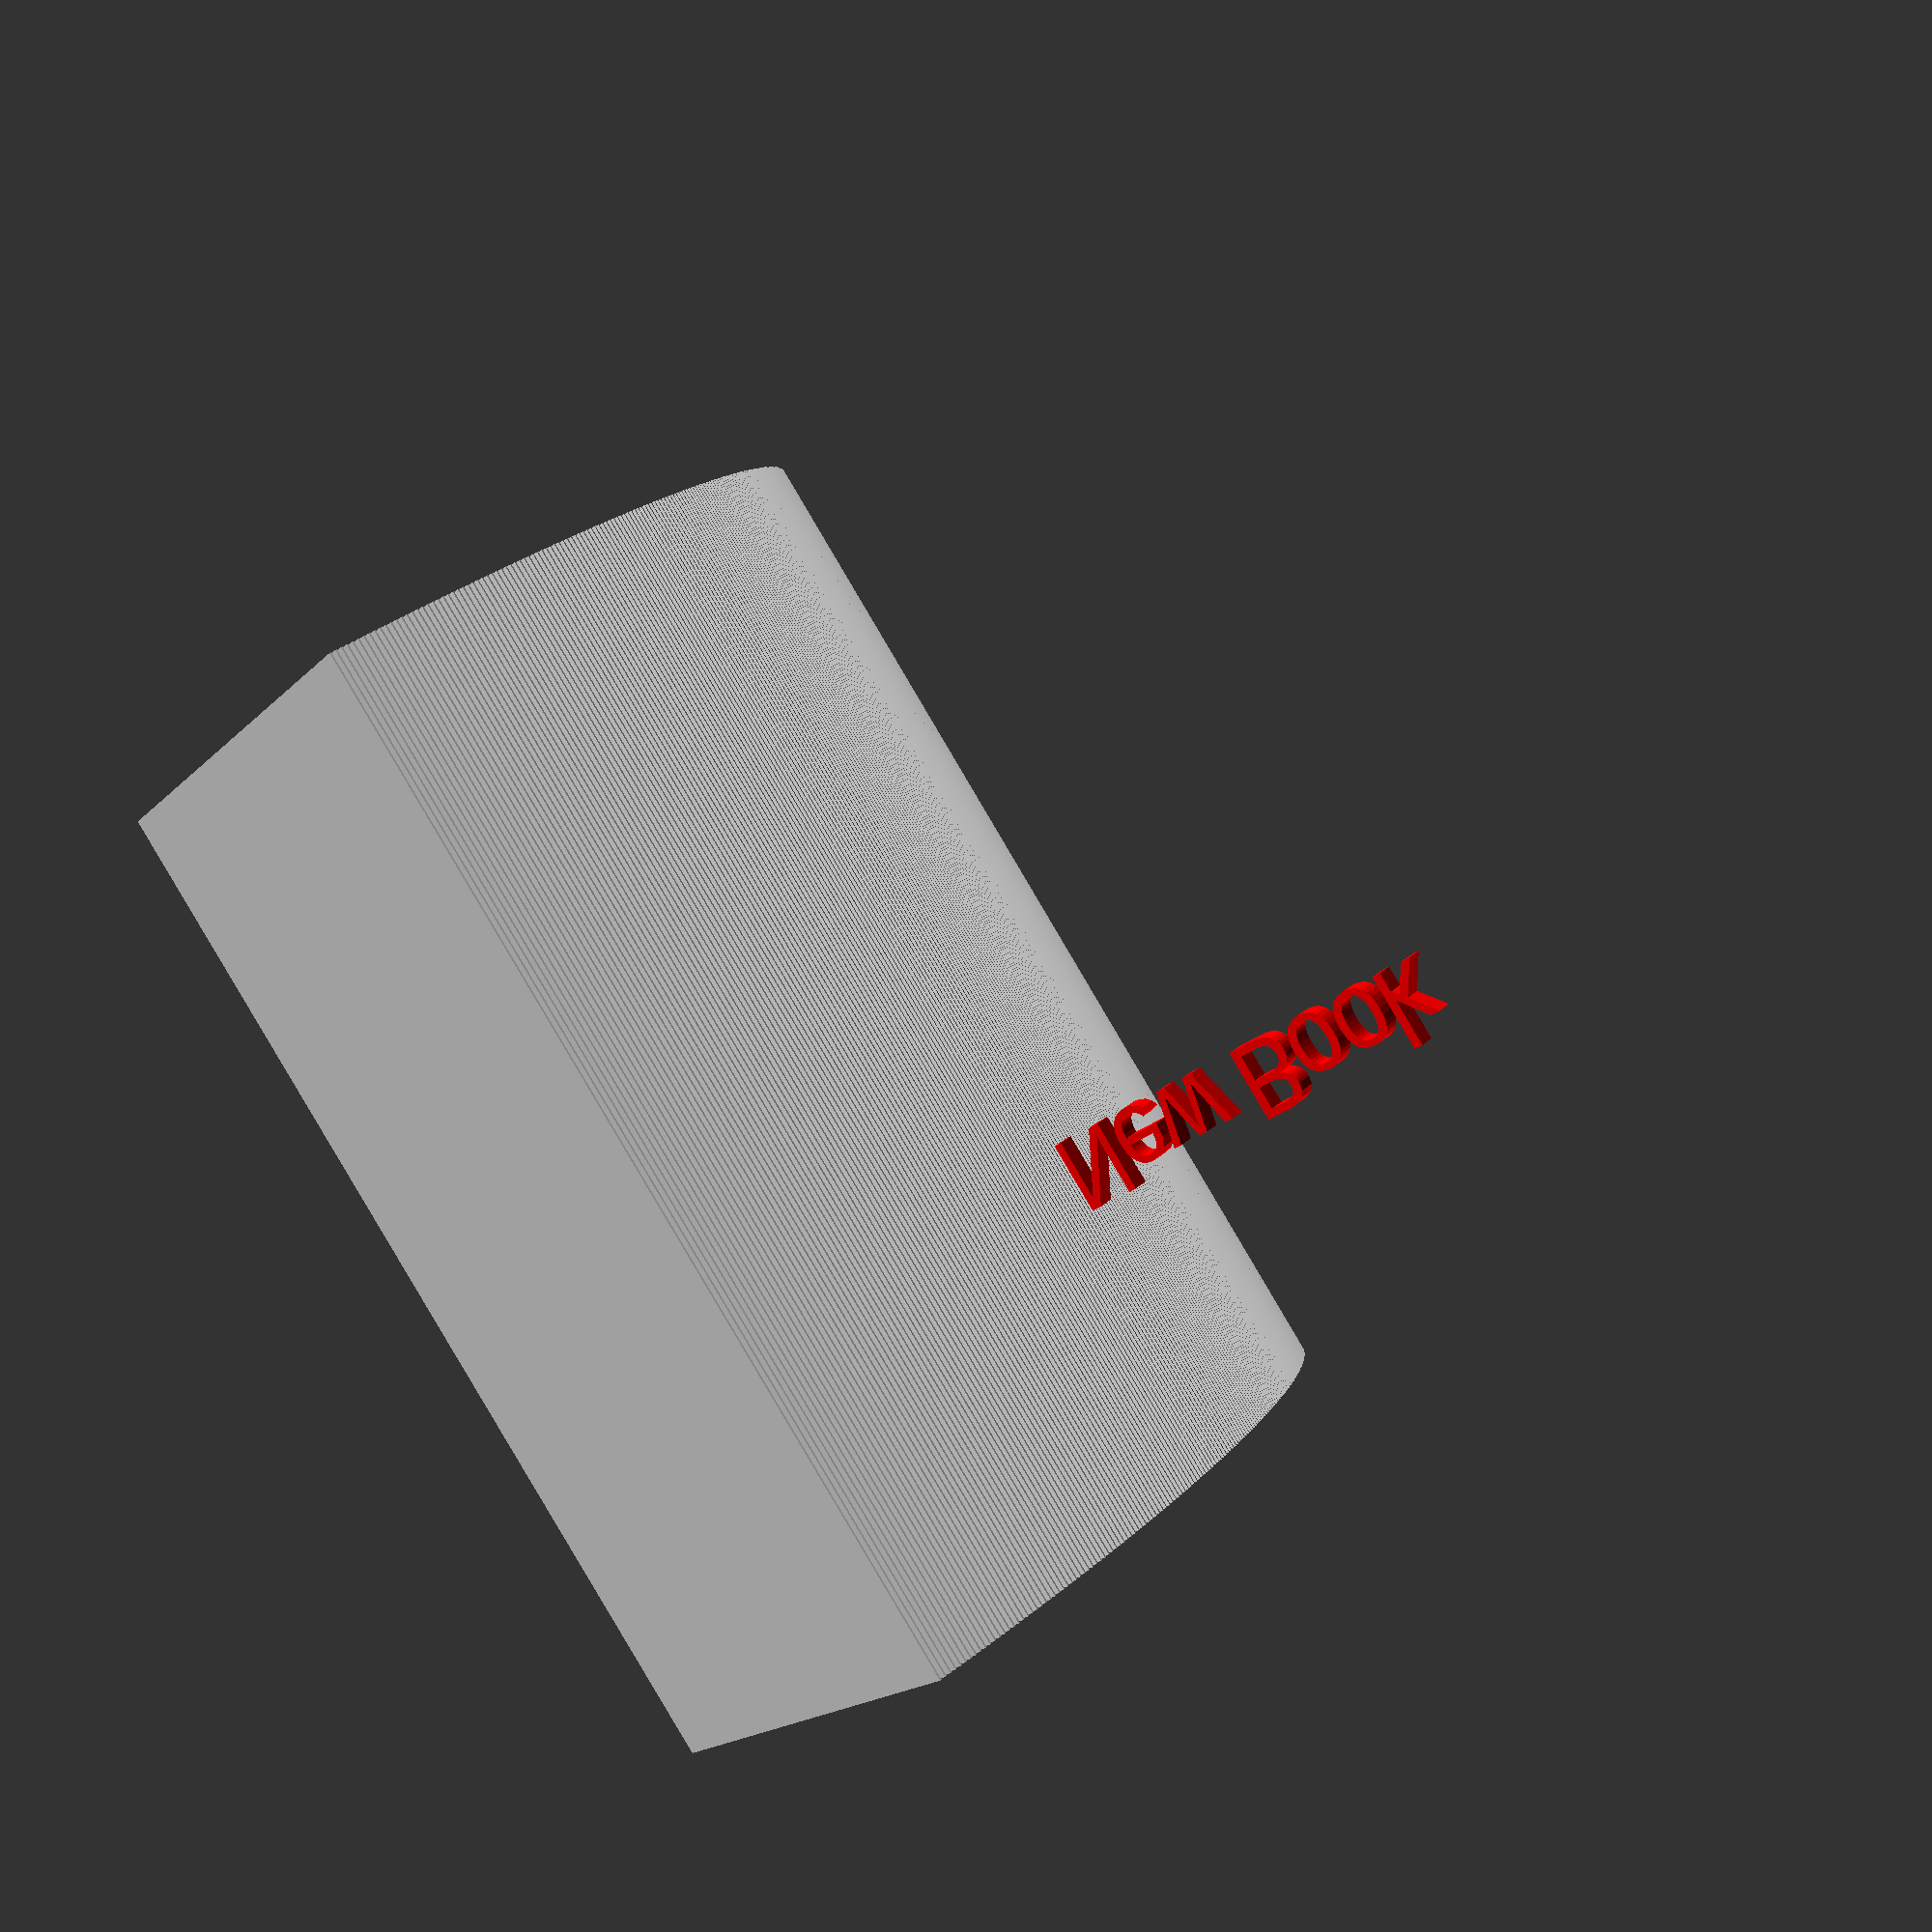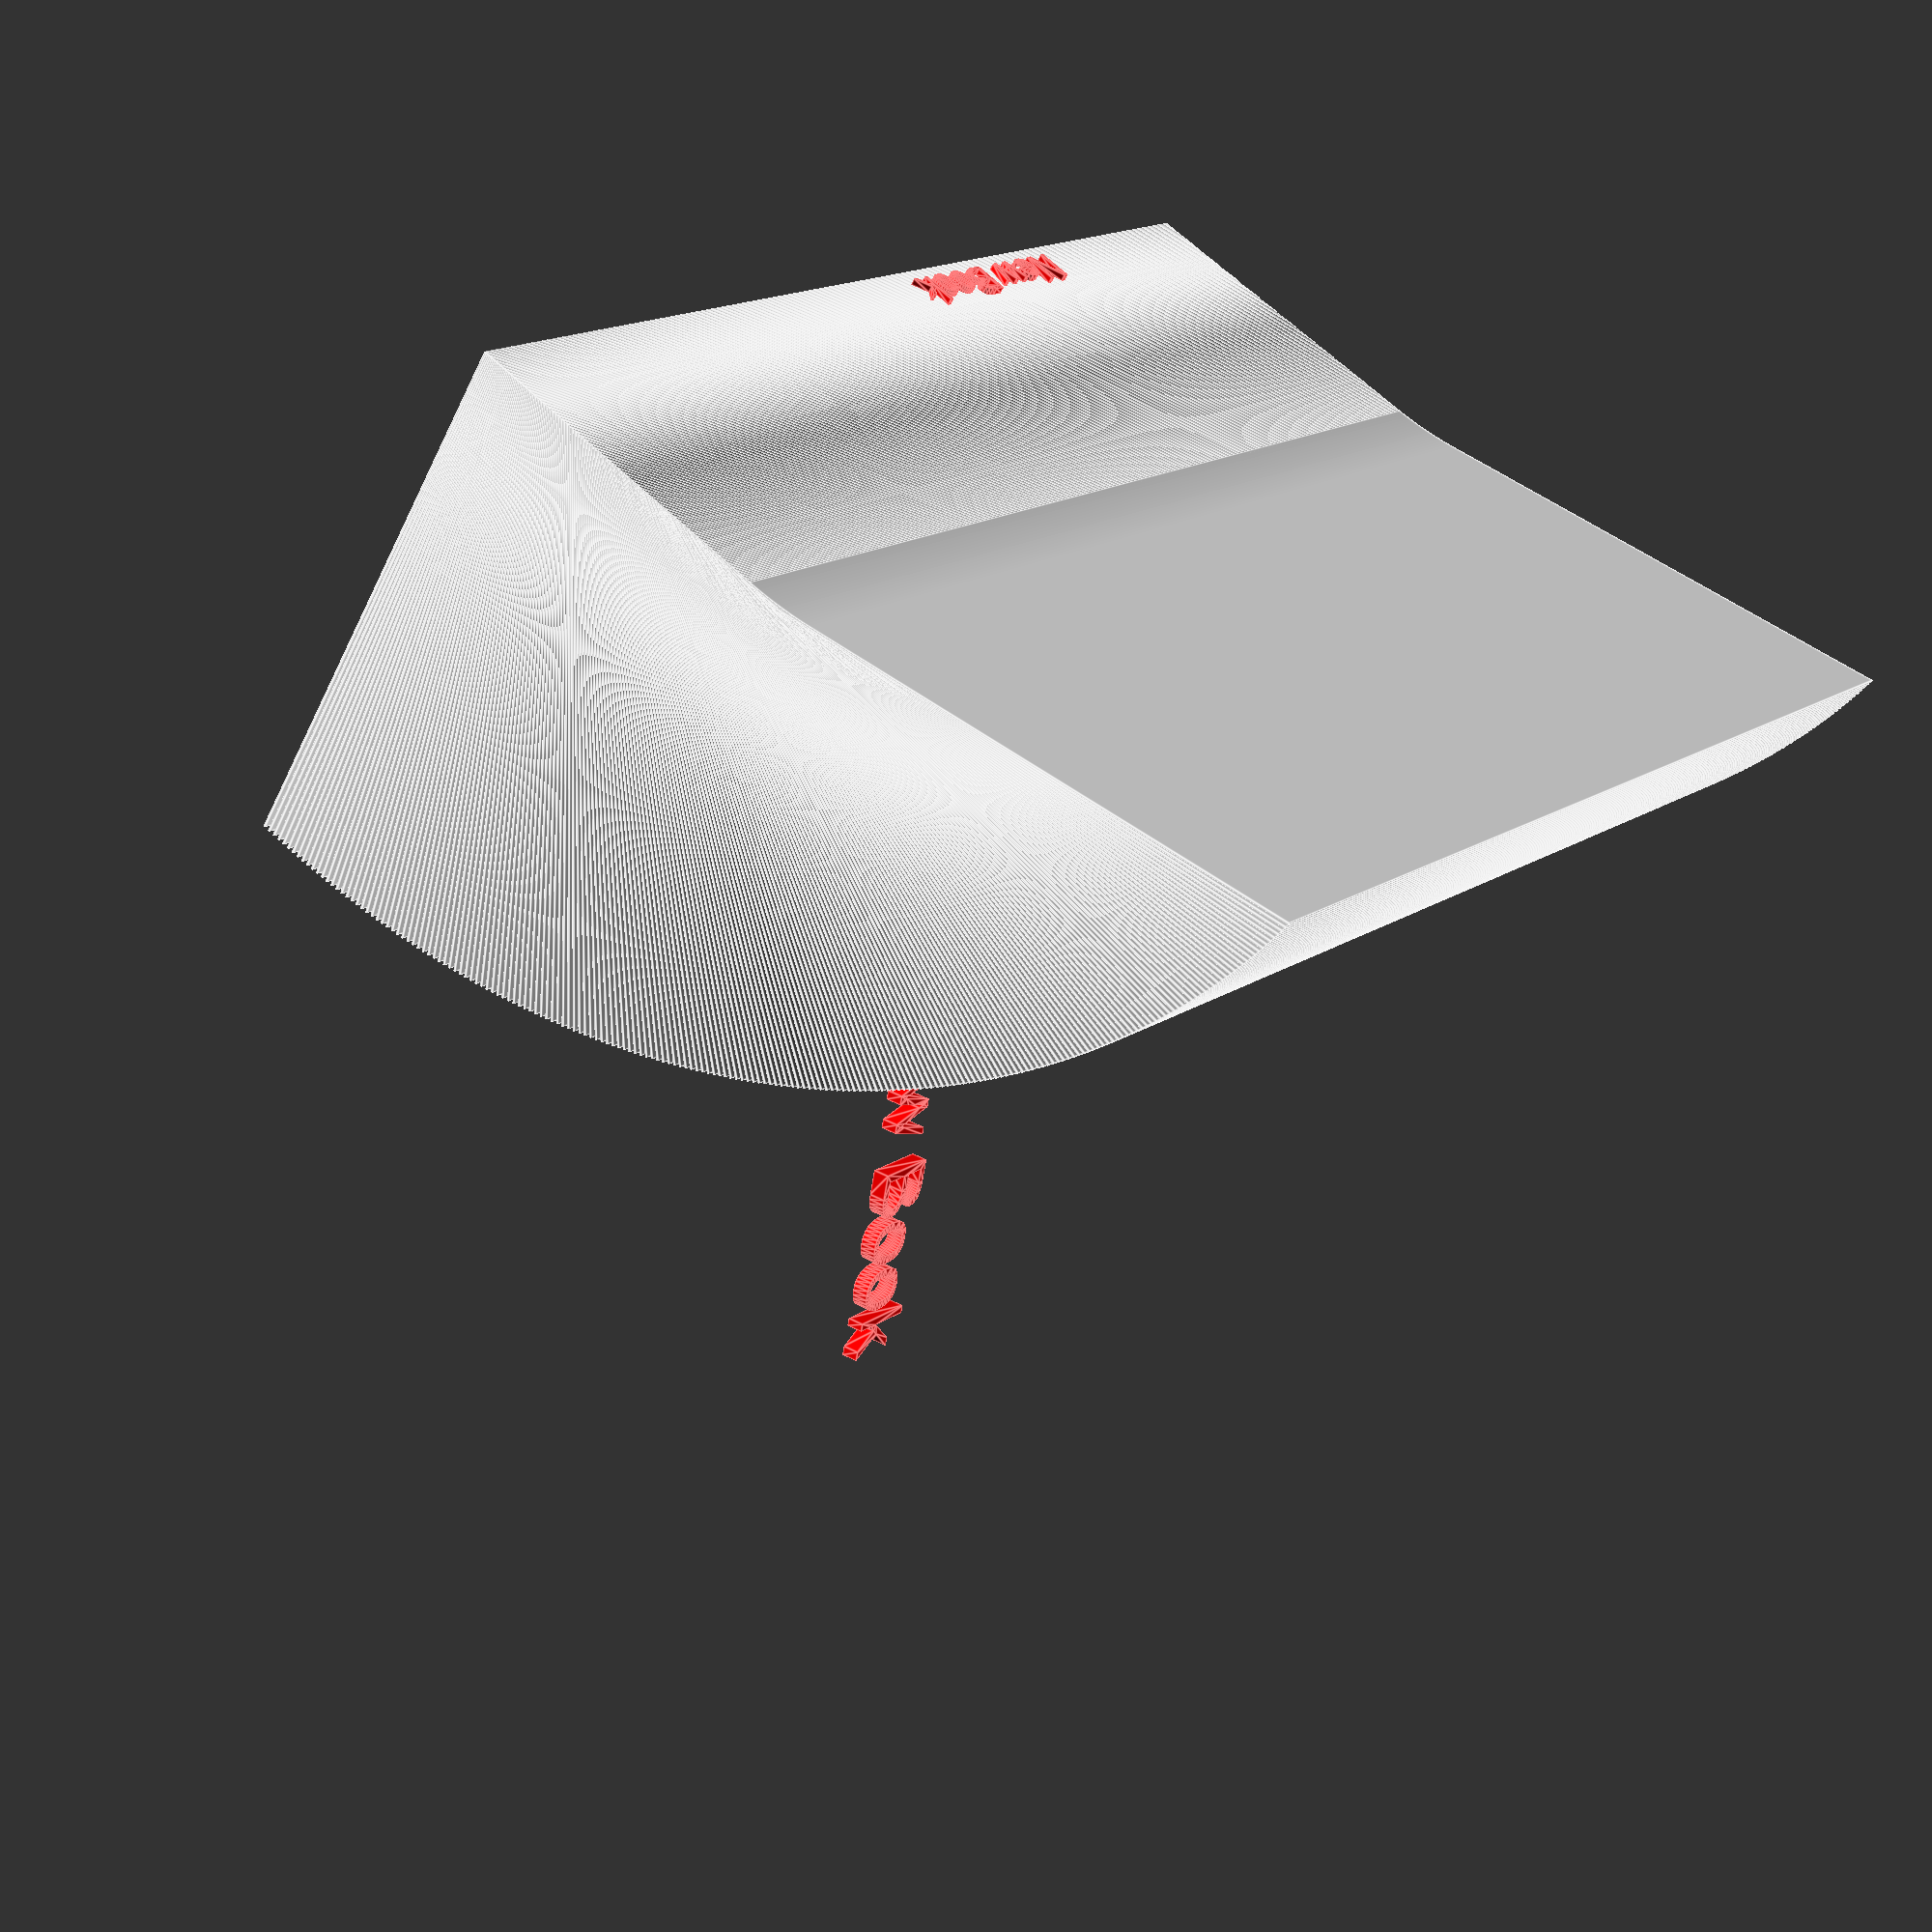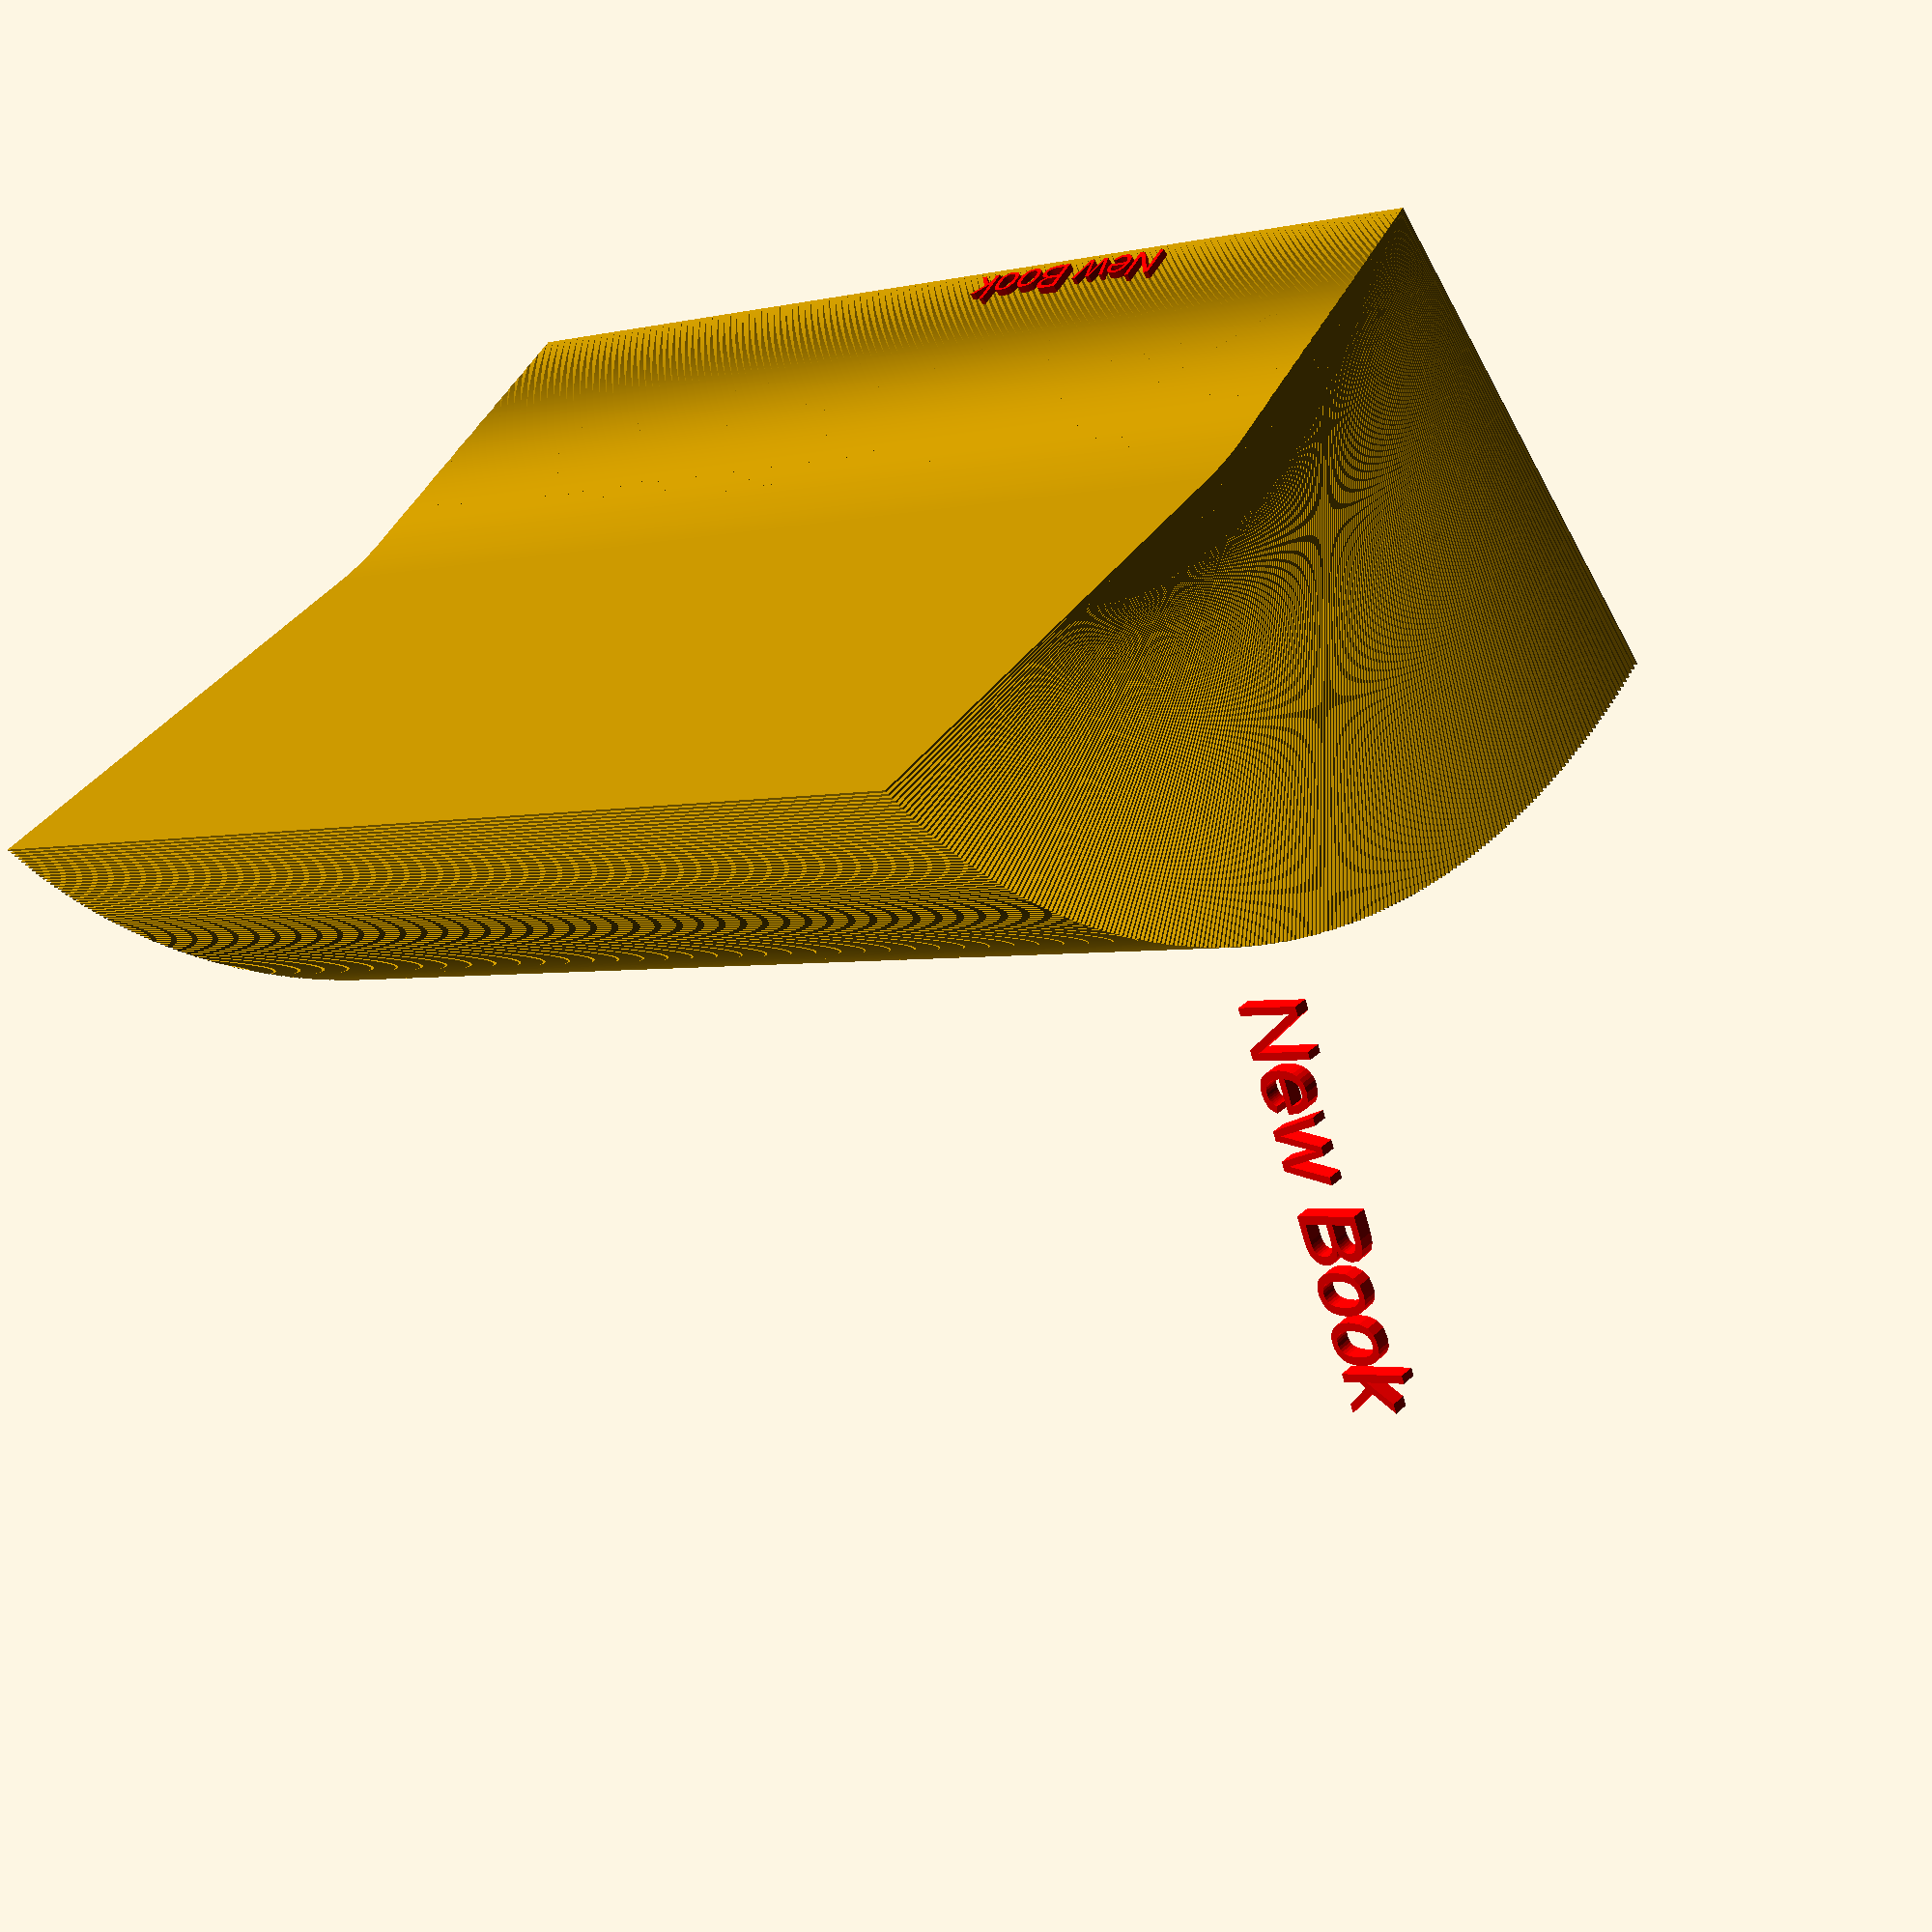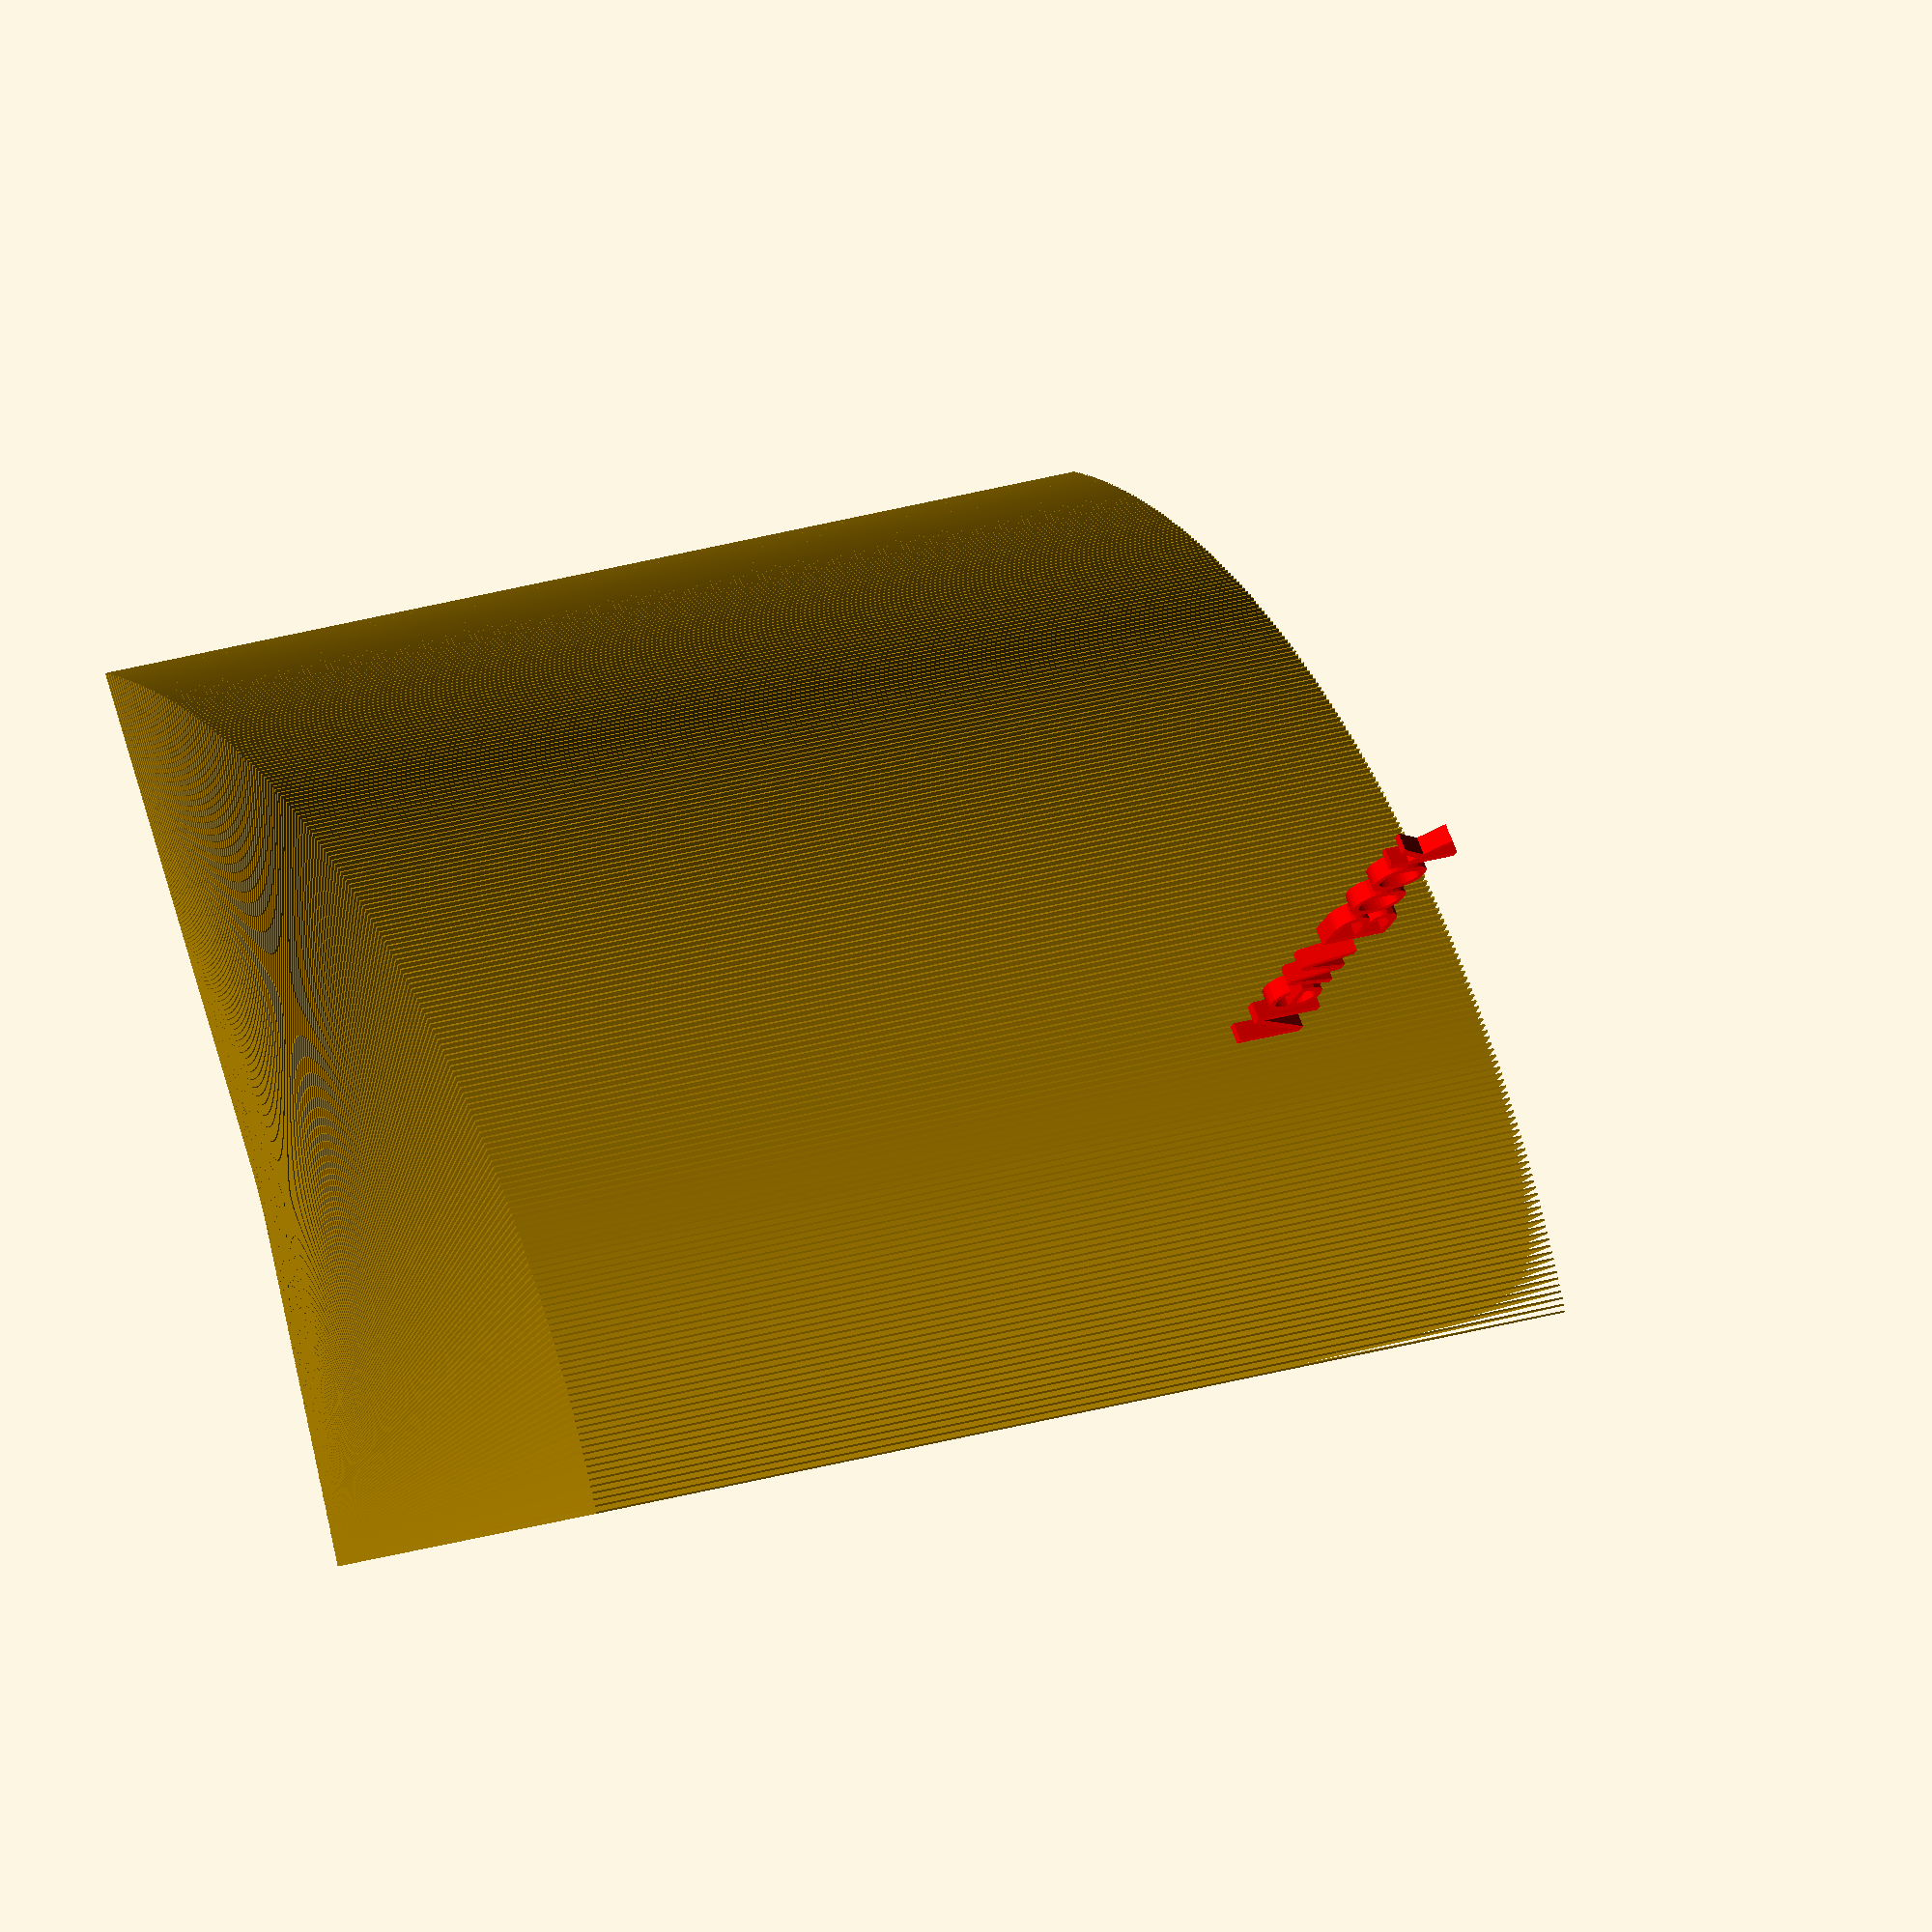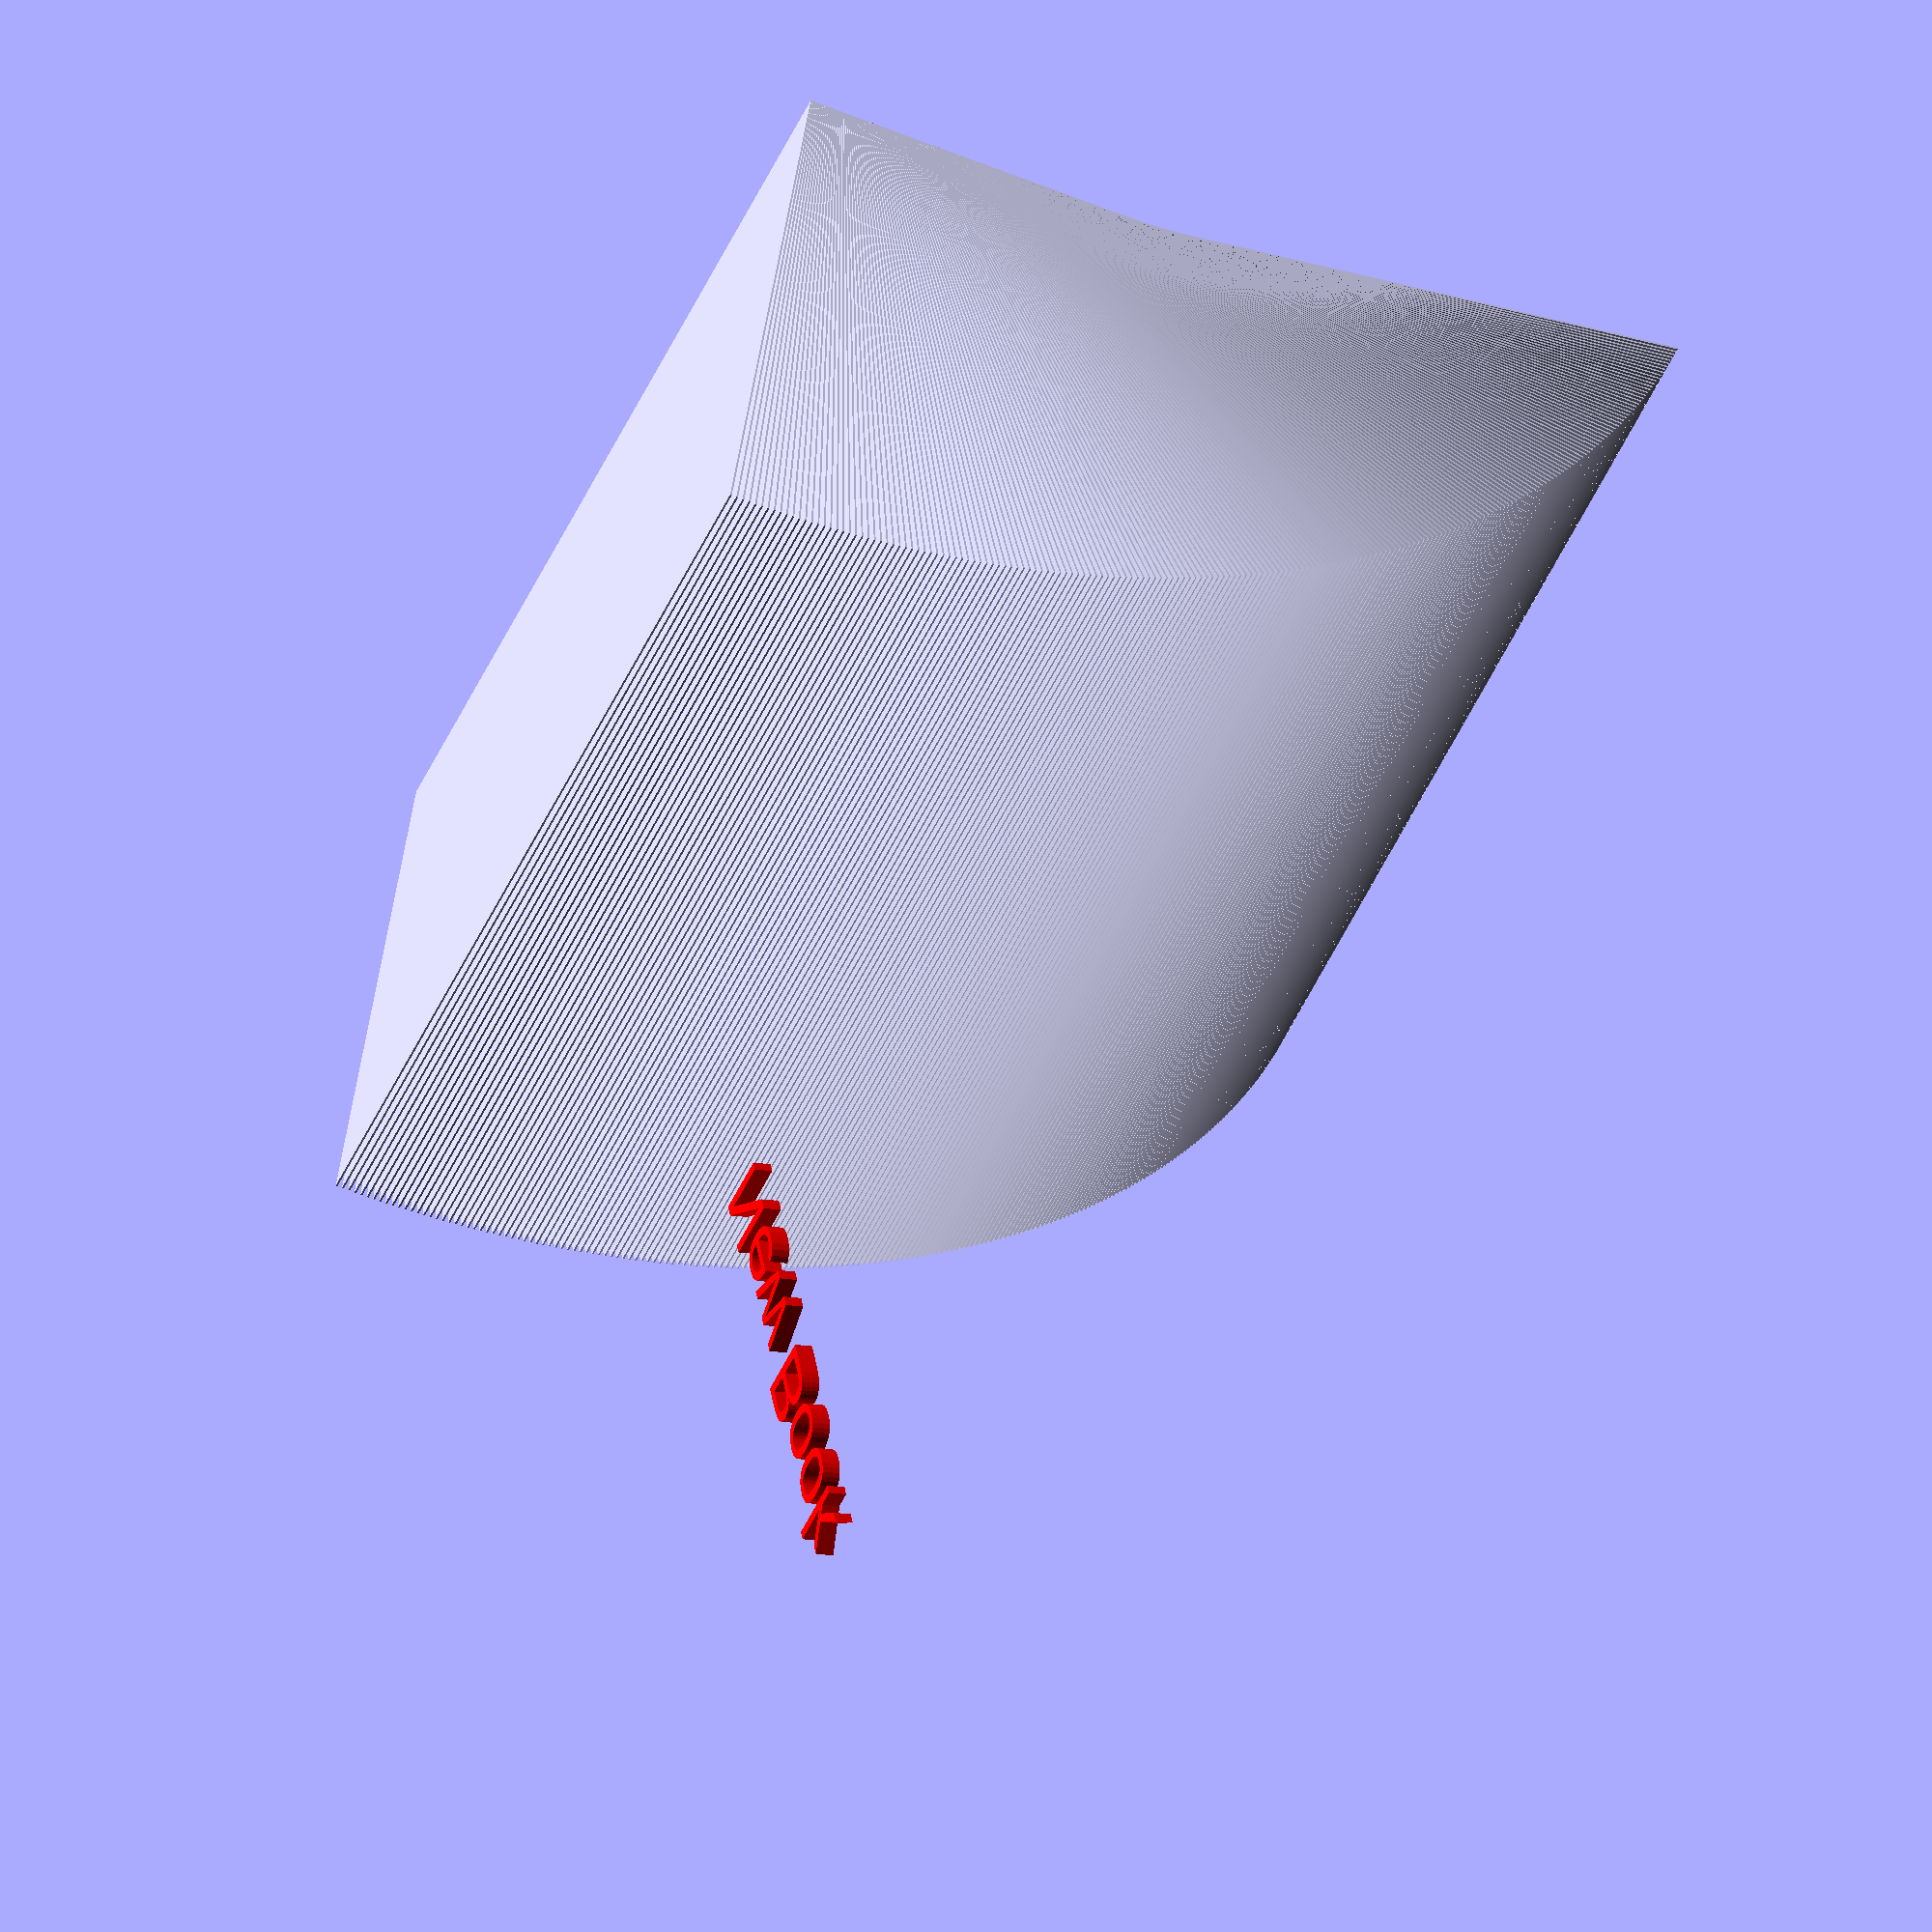
<openscad>
// A book with 40 pages and titles (cover and side)
// Author: Xiaoqi Zhao
// Date: 2022-12-05

module book(page_thick, pages, length, width, book_name) {

    union() {
        
        for (i = [0:page_thick:page_thick * pages]) {
            height = i;
            angle = i * 10;
            translate([0,0,height])
            rotate([0,-angle,0])
                cube([width, length, page_thick]);
        }

        rotate([0,-20,0])
        translate([20,length-10,2])
        color("red")
        linear_extrude(0.5)
        scale(0.2)
        text(book_name);

        translate([0,length-7,0.5])
        rotate([90,0,270])
        color("red")
        linear_extrude(0.2)
        scale(0.1)
        text(book_name);
    }
}

book(0.05, 200, 30, 14.8, "New Book");
</openscad>
<views>
elev=320.7 azim=227.4 roll=226.2 proj=p view=wireframe
elev=117.4 azim=306.9 roll=224.6 proj=p view=edges
elev=129.5 azim=238.7 roll=152.6 proj=p view=solid
elev=89.9 azim=61.6 roll=11.7 proj=o view=wireframe
elev=65.1 azim=67.5 roll=247.7 proj=o view=solid
</views>
